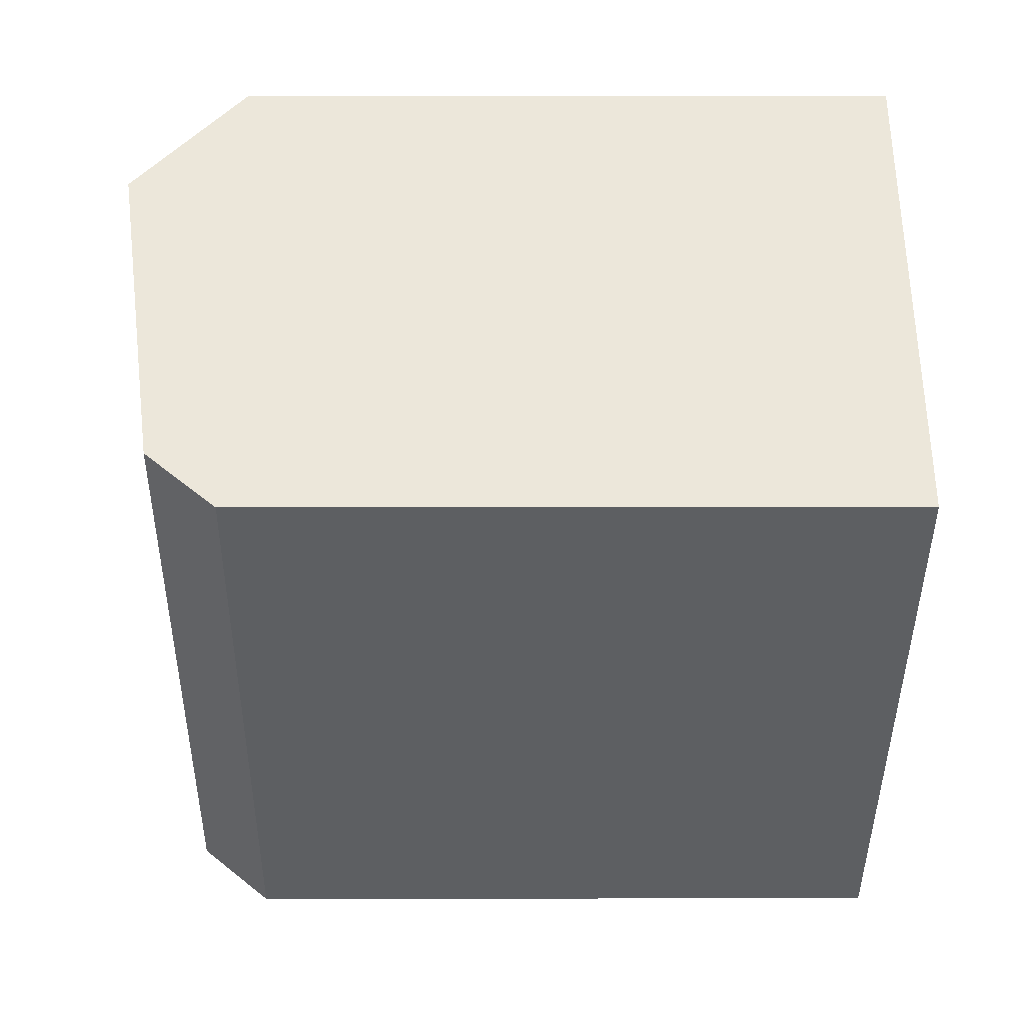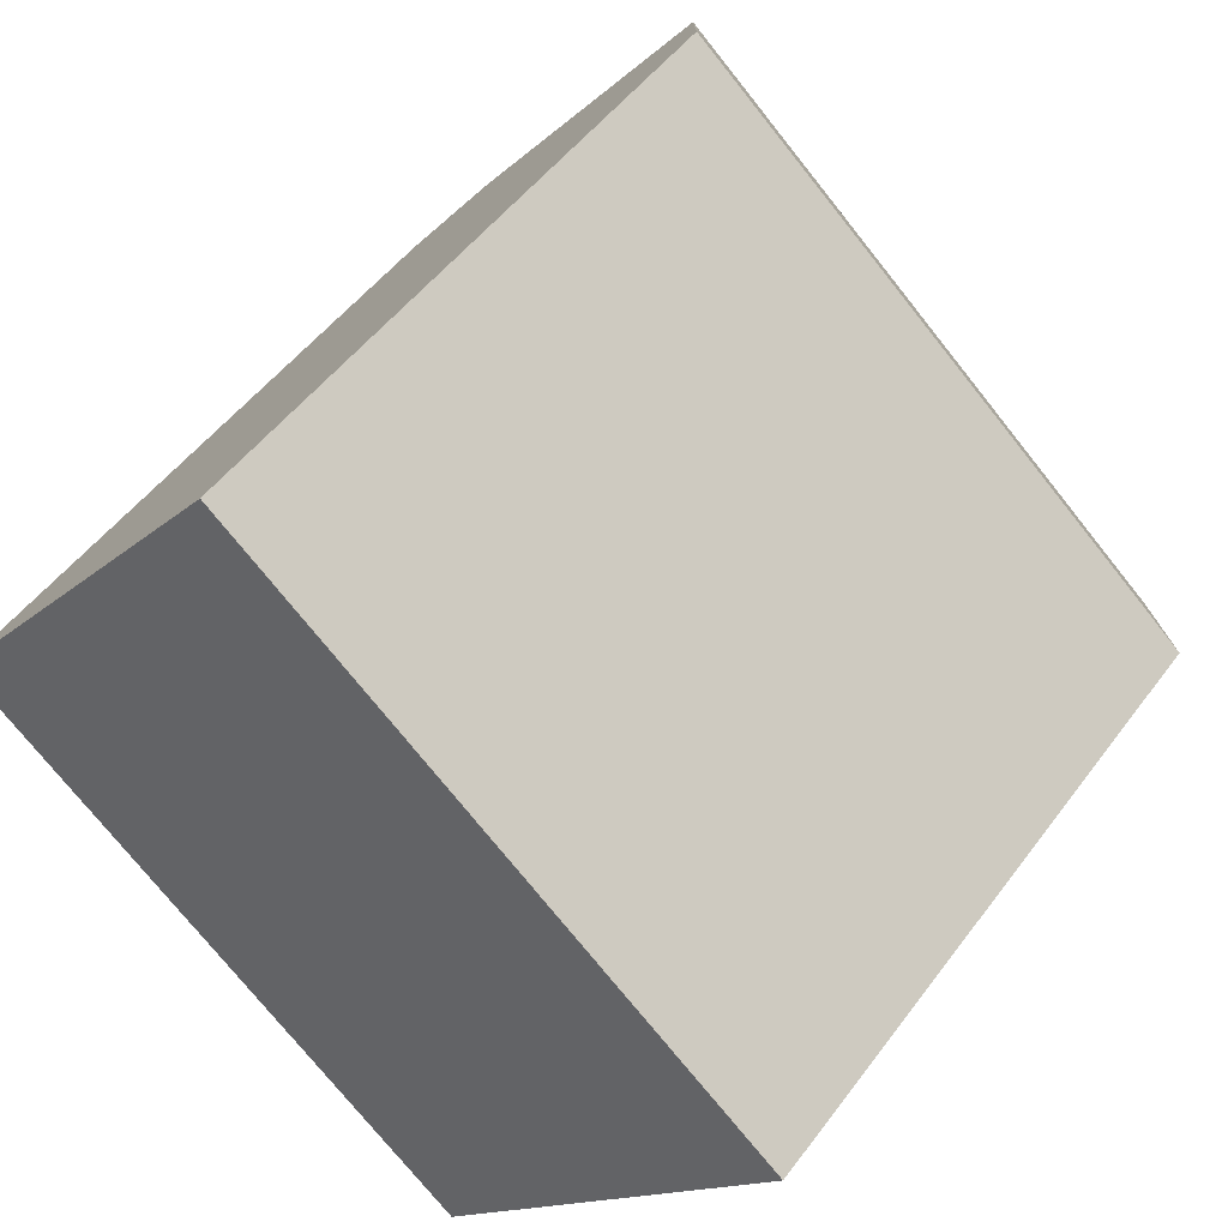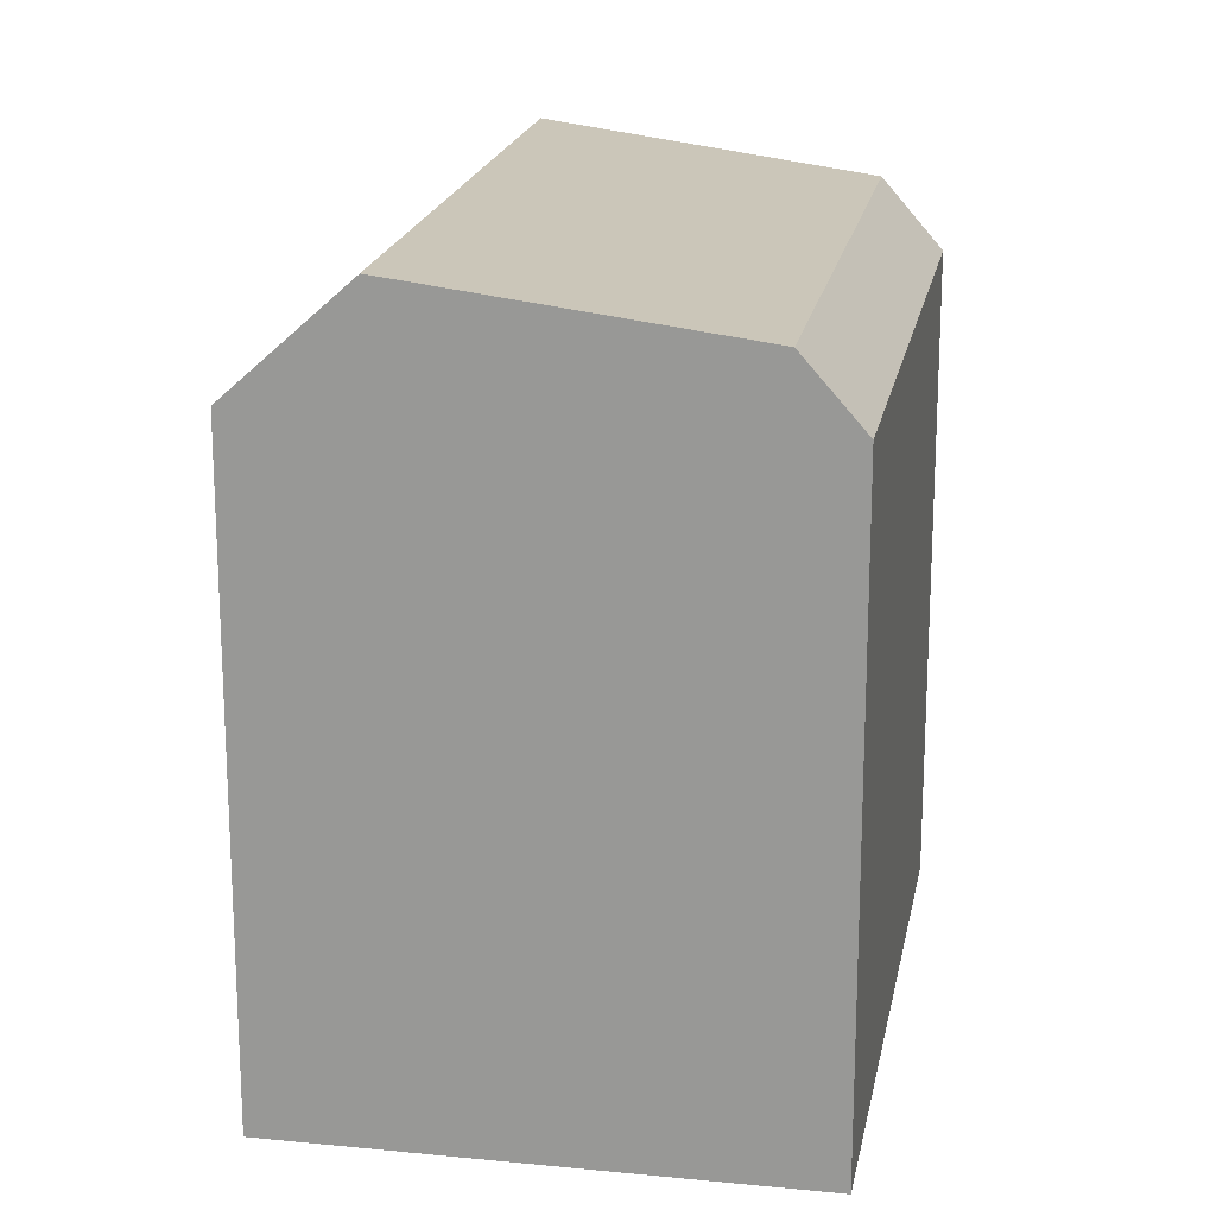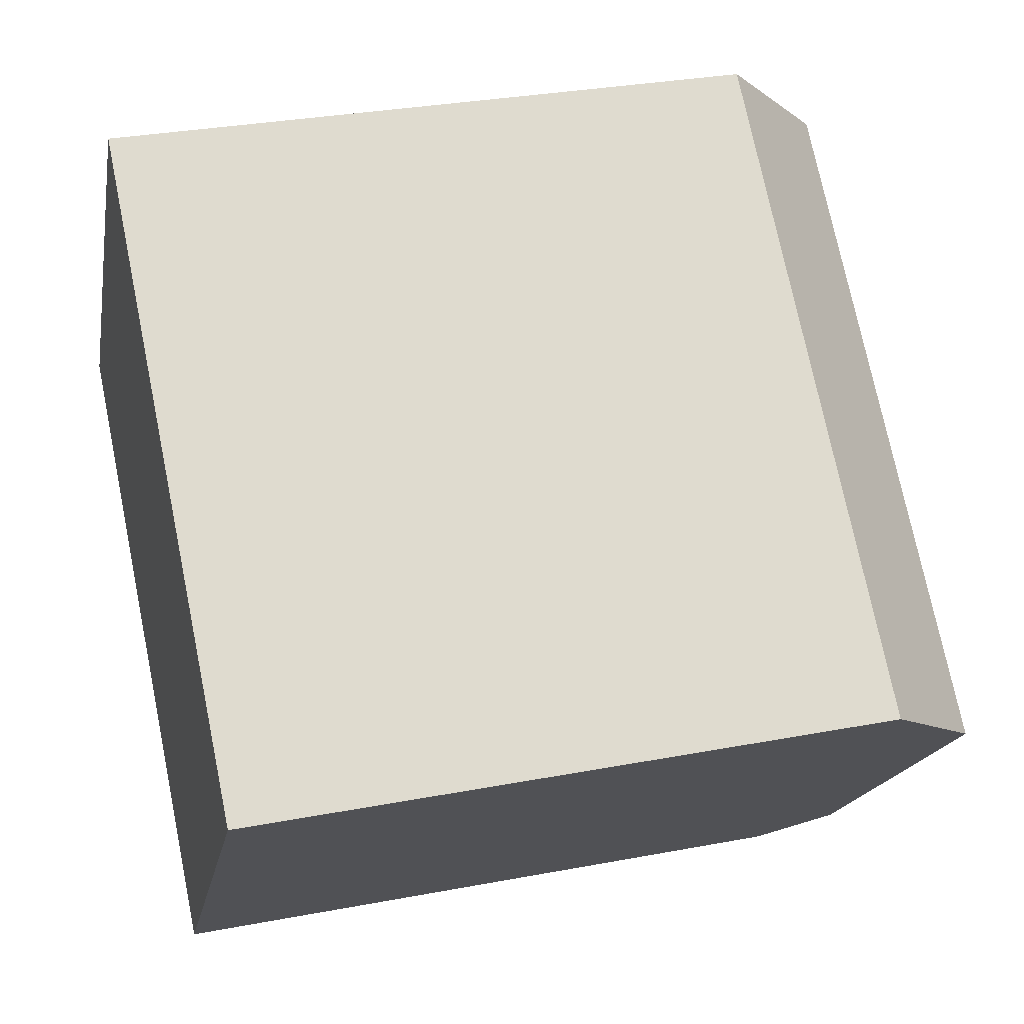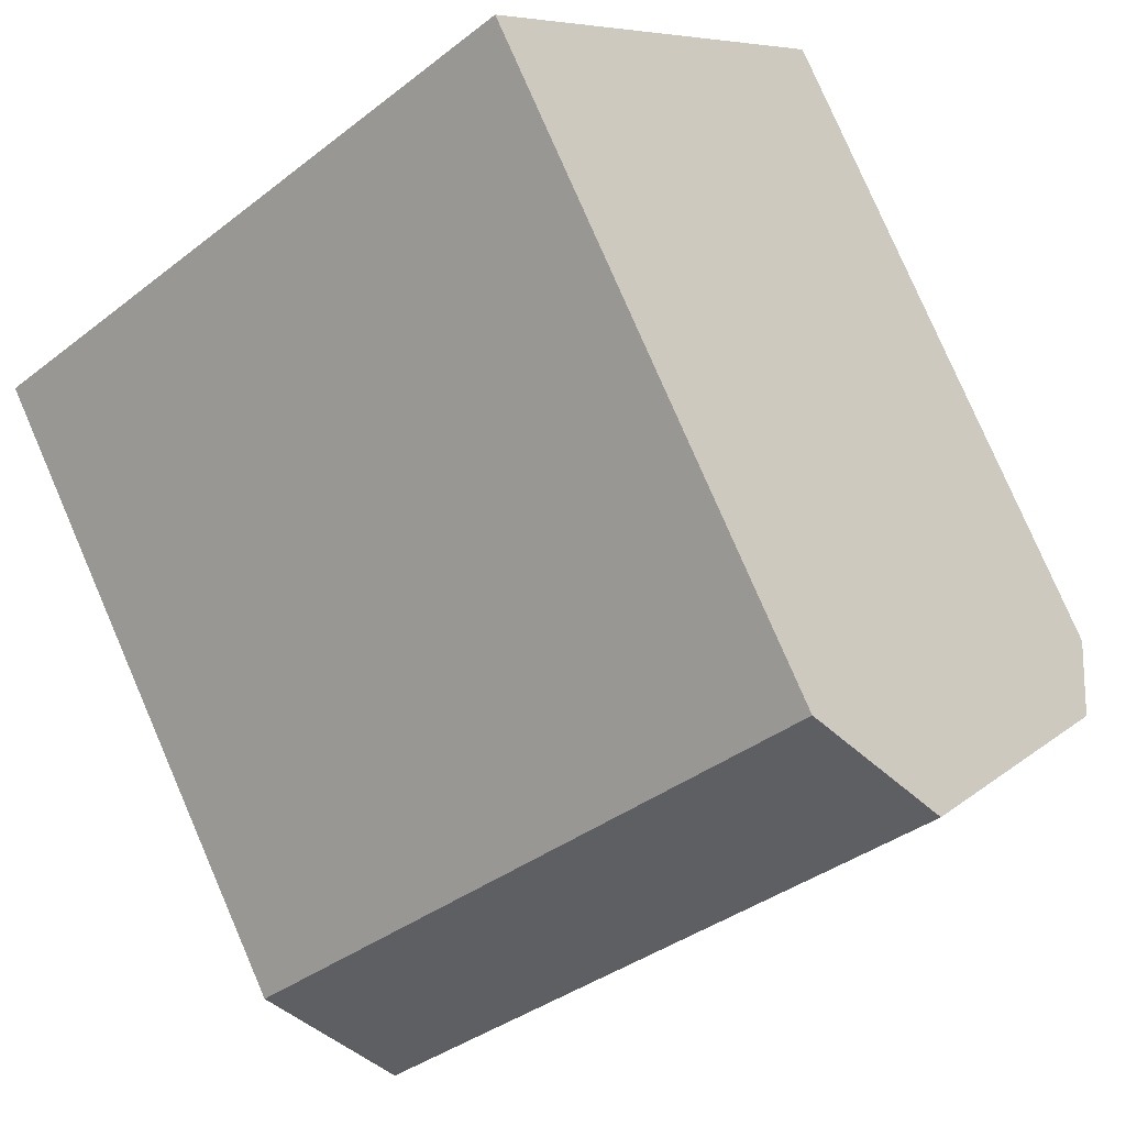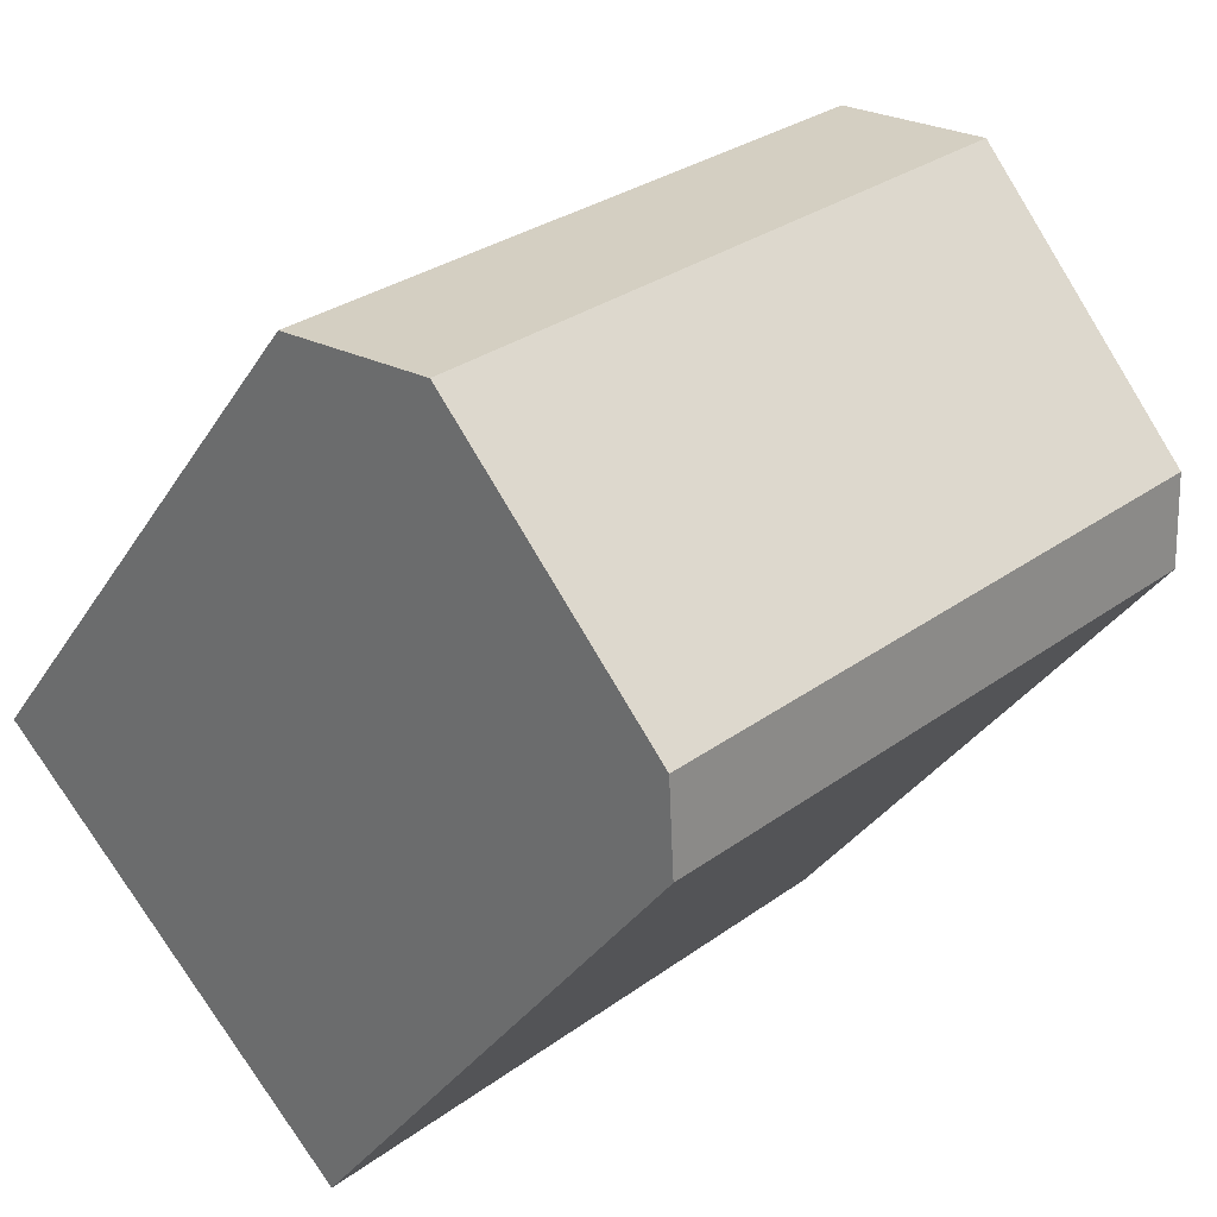
<metadata>
{"format":"obj","ext":"obj","renderer":"f3d","projection":"perspective","resolution":1024,"background":"white","views":[{"elev":1.1,"azim":-90.4,"up":"+Z"},{"elev":49.4,"azim":34.8,"up":"+Z"},{"elev":19.2,"azim":141.2,"up":"+Y"},{"elev":30.9,"azim":74.7,"up":"+Z"},{"elev":79.2,"azim":156.6,"up":"+Z"},{"elev":-33.3,"azim":152.8,"up":"+Z"}]}
</metadata>
<code>
v  9.758 19.68 12.53
v  0 0 0
v  9.758 -7.673e-16 12.53
v  0.0004205 19.68 -0.0006224
v  7.443 23.07 9.557
v  1.149 21.78 1.474
v  15.4 8.128e-16 -13.27
v  15.4 19.68 -13.27
v  25.72 7.477e-17 -1.221
v  25.72 19.68 -1.222
v  16.62 21.78 -11.85
v  23.27 23.07 -4.086
g defaultobject
f 1 2 3
f 2 1 4
f 4 1 5
f 4 5 6
f 4 7 2
f 7 4 8
f 8 9 7
f 9 8 10
f 10 8 11
f 10 11 12
f 9 1 3
f 1 9 10
f 12 6 5
f 6 12 11
f 10 5 1
f 5 10 12
f 11 4 6
f 4 11 8
f 2 9 3
f 9 2 7

</code>
